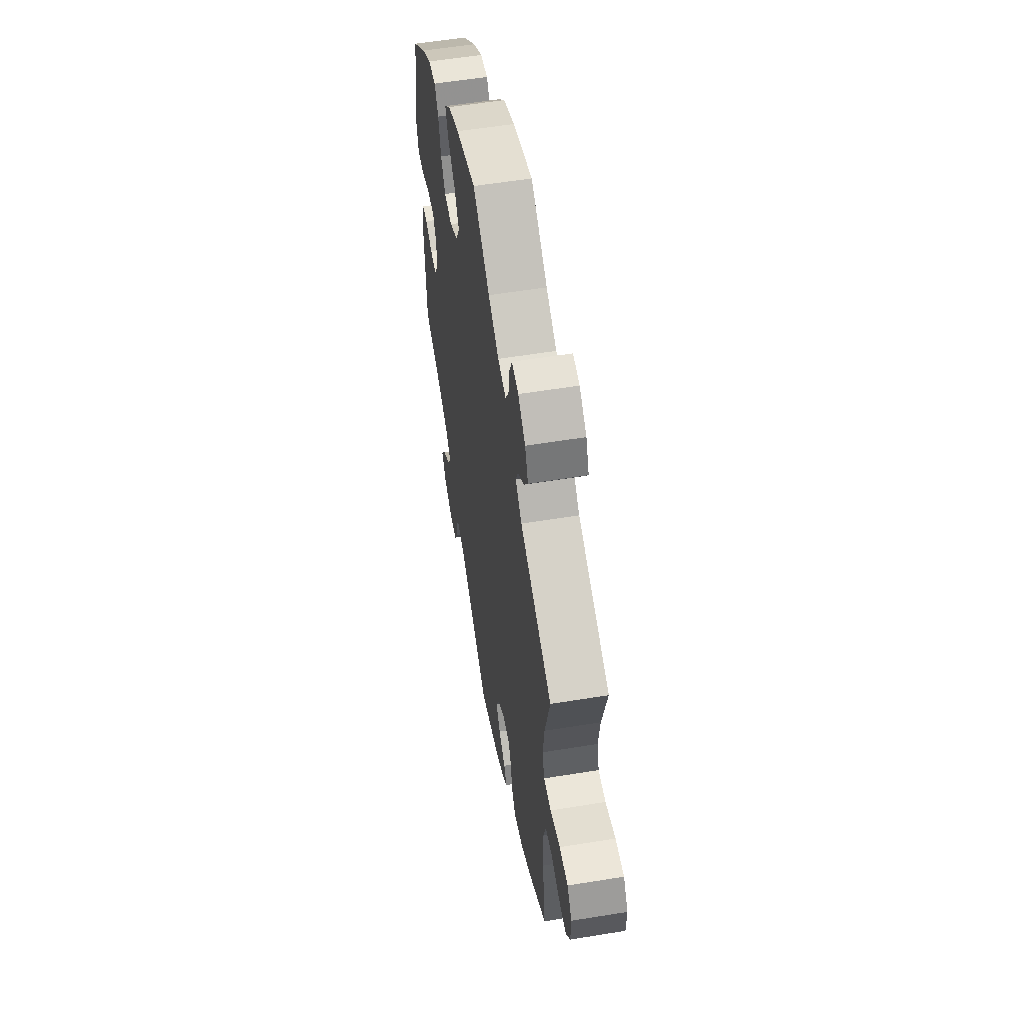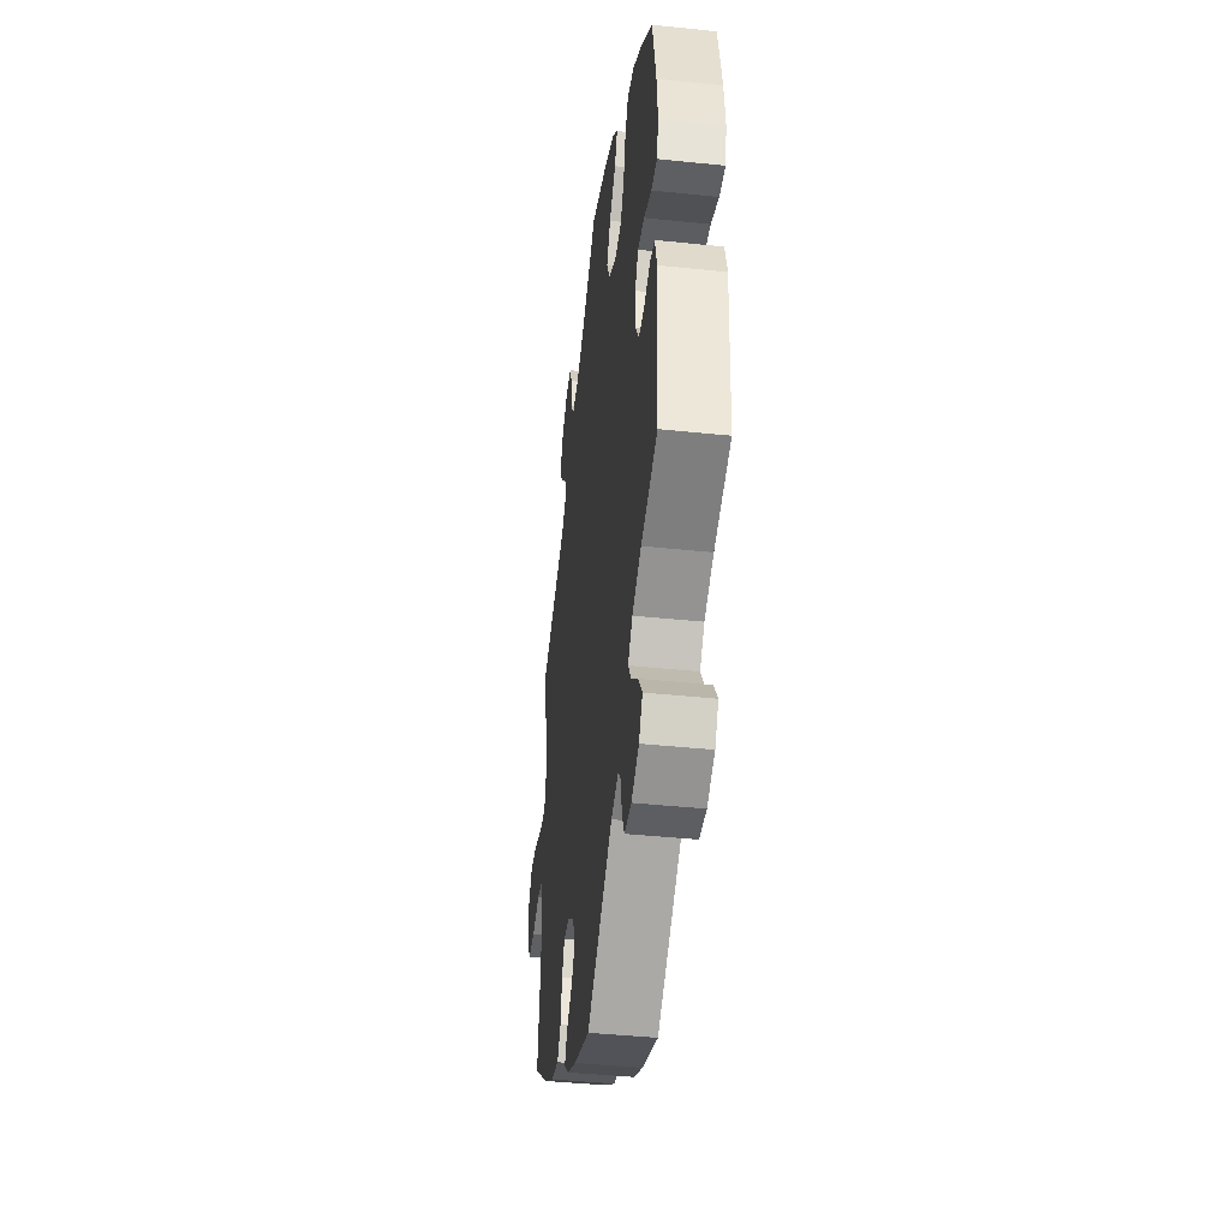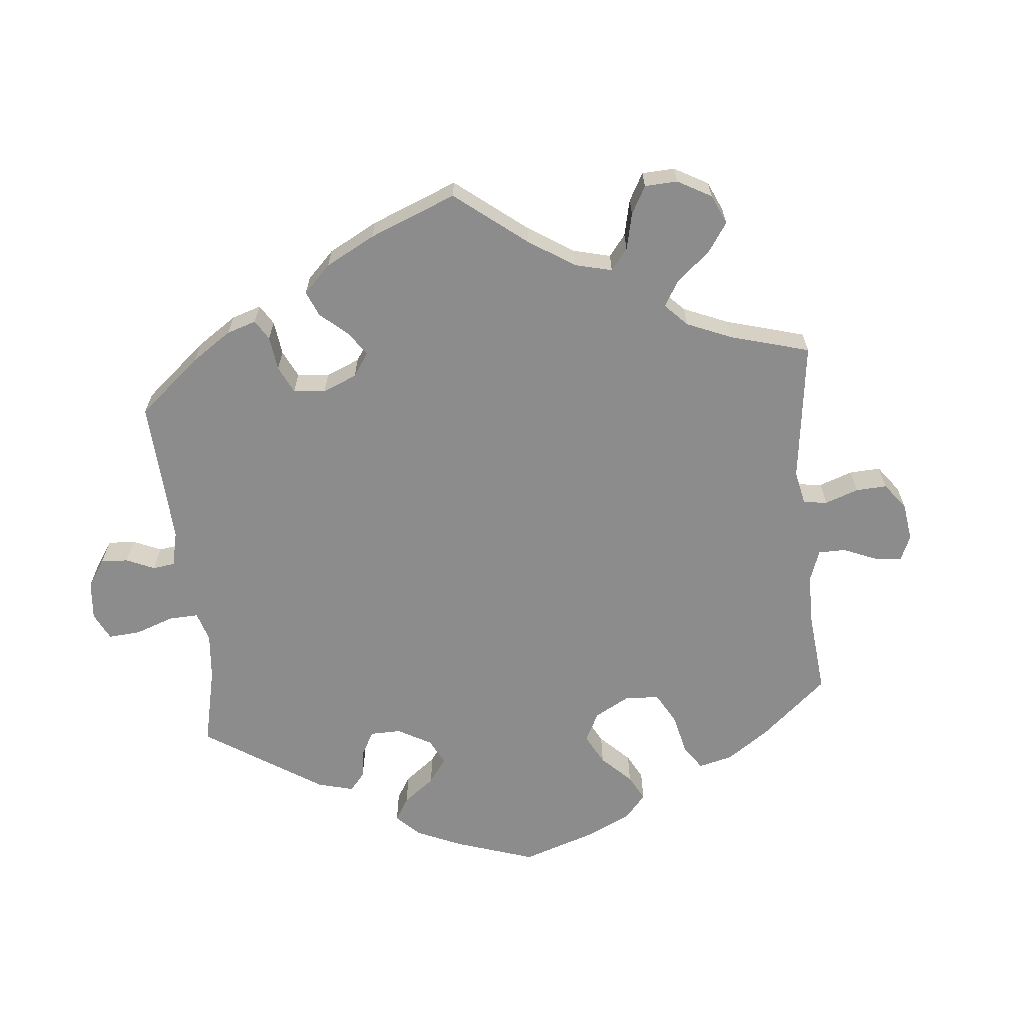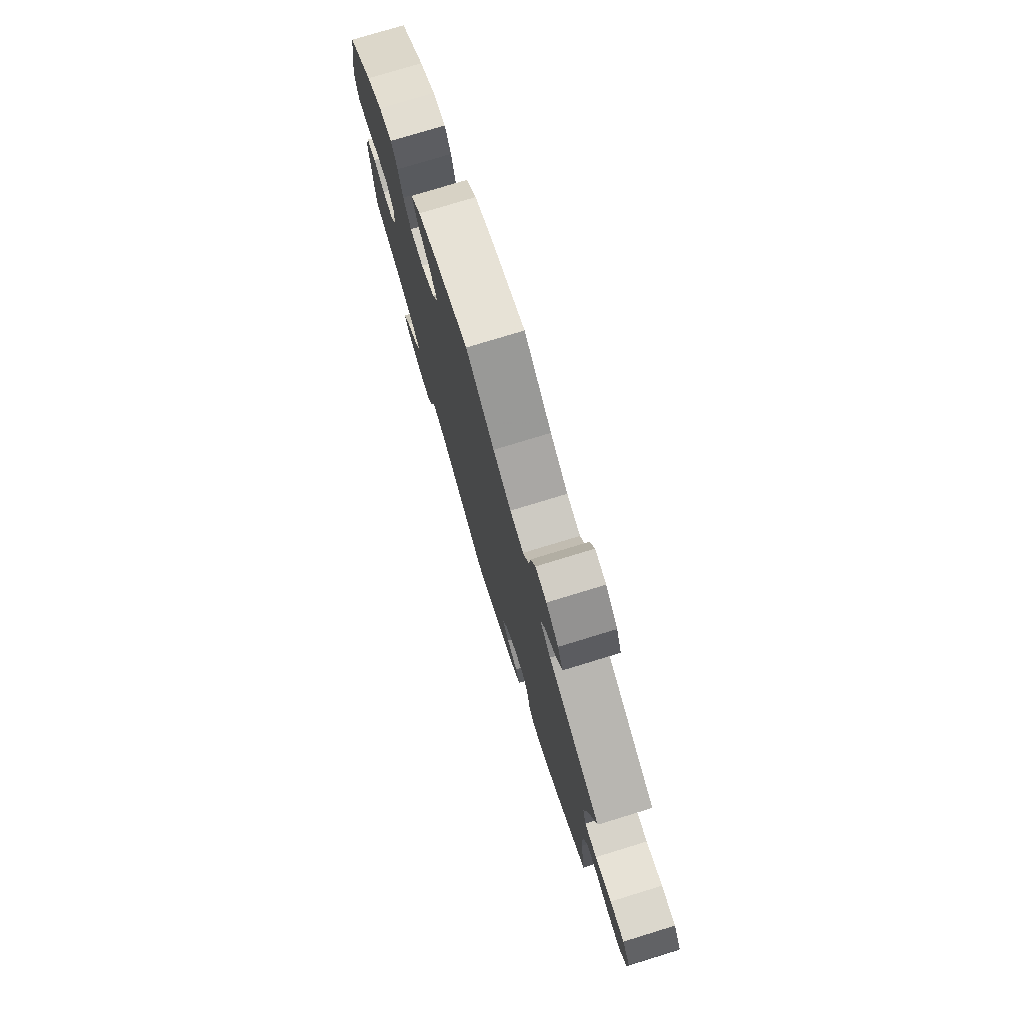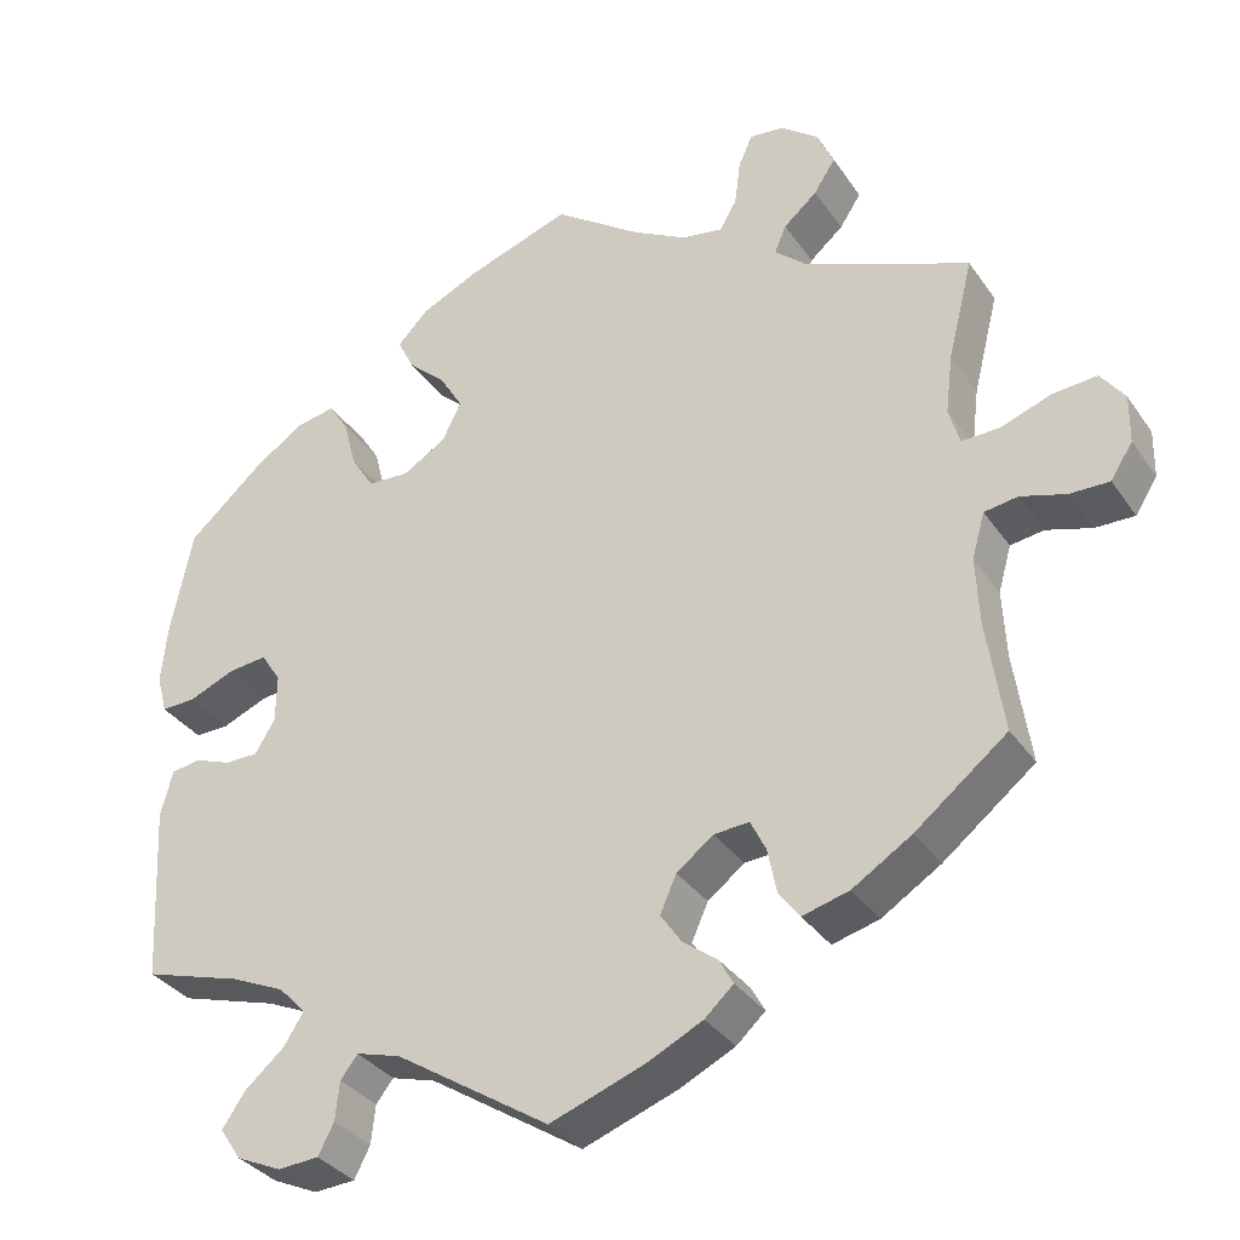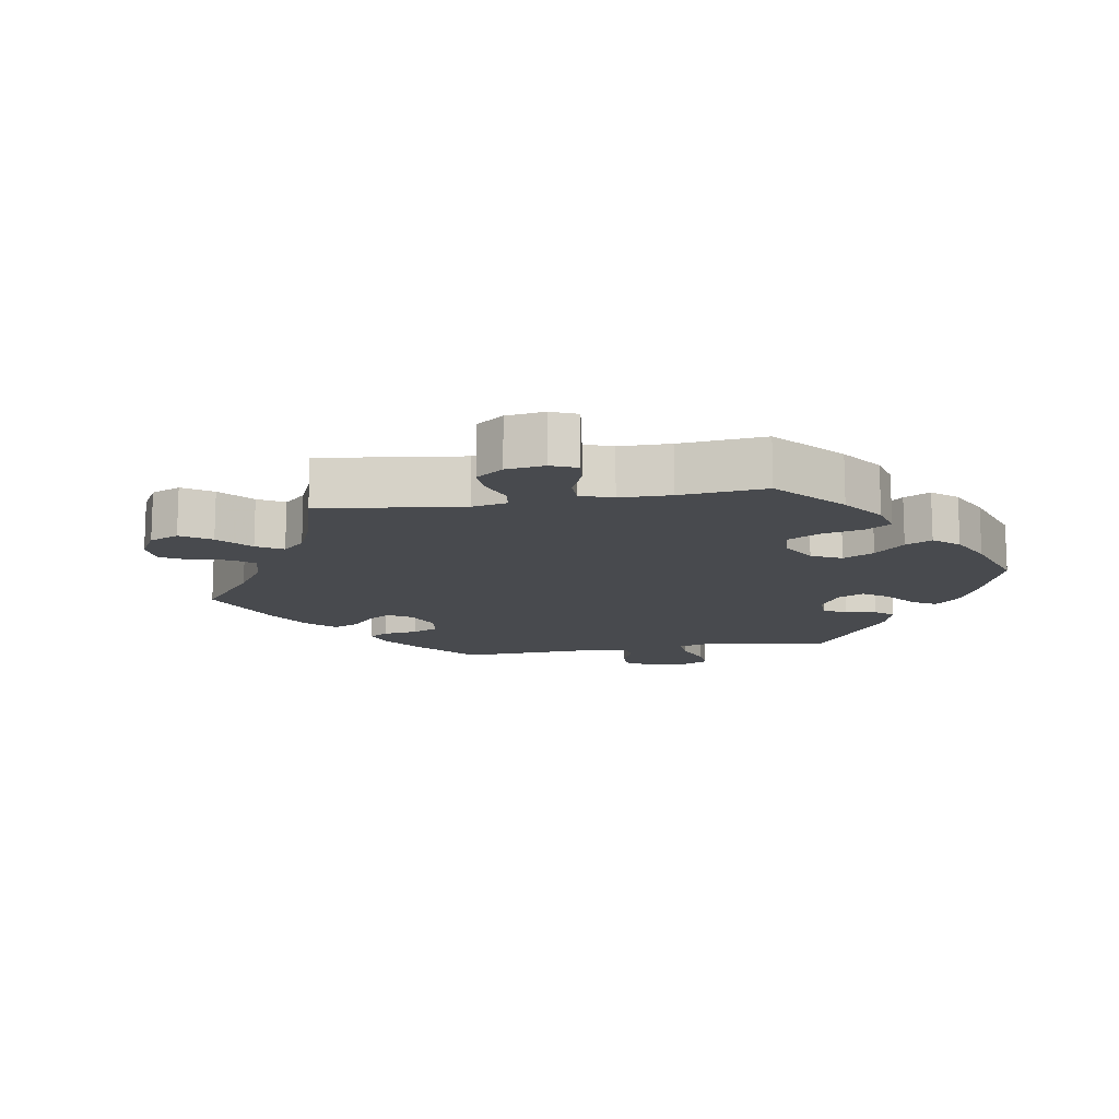
<metadata>
{"format":"obj","ext":"obj","renderer":"f3d","projection":"perspective","resolution":1024,"background":"white","views":[{"elev":56.7,"azim":-99.7,"up":"+Z"},{"elev":-42.3,"azim":82.9,"up":"+Z"},{"elev":-64.3,"azim":-114.3,"up":"+Y"},{"elev":77.1,"azim":-107.0,"up":"+Z"},{"elev":-34.1,"azim":-150.4,"up":"+Z"},{"elev":-13.1,"azim":-20.4,"up":"+Y"}]}
</metadata>
<code>
v -0.506 0.07 0.187
v 0.516 0.07 0.06
v 0.445 0.07 0.391
v -0.336 0.07 0.394
v -0.672 0.07 0.095
v 0.412 0.07 0.088
v -0.311 0.07 0.622
v 0.268 0.07 0.297
v 0.318 0.07 -0.412
v 0 0.07 -0.62
v 0.417 0.07 -0.347
v 0.198 0.07 0.544
v -0.353 0.07 -0.443
v -0.271 0.07 -0.425
v 0.418 0.07 -0.532
v 0 0.07 0.62
v -0.701 0.07 0.055
v -0.153 0.07 -0.368
v 0.169 0.07 0.42
v 0.342 0.07 -0.45
v 0.312 0.07 0.403
v 0.392 0.07 -0.571
v -0.529 0.07 -0.034
v 0.499 0.07 -0.032
v -0.377 0.07 0.539
v 0.188 0.07 -0.498
v 0.141 0.07 0.373
v -0.497 0.07 0.114
v -0.201 0.07 -0.483
v 0.127 0.07 0.577
v -0.173 0.07 0.506
v -0.537 0.07 -0.31
v -0.106 0.07 0.544
v -0.7 0.07 -0.004
v -0.618 0.07 0.091
v -0.117 0.07 -0.578
v -0.556 0.07 0.069
v -0.537 0.07 0.31
v 0.236 0.07 0.505
v 0.39 0.07 -0.491
v -0.625 0.07 -0.045
v -0.57 0.07 -0.028
v -0.31 0.07 0.464
v 0.563 0.07 0.183
v 0.385 0.07 0.432
v 0.337 0.07 -0.596
v -0.183 0.07 -0.546
v -0.269 0.07 0.627
v 0.389 0.07 -0.009
v 0.558 0.07 0.059
v -0.26 0.07 -0.37
v -0.296 0.07 0.43
v -0.357 0.07 0.586
v -0.425 0.07 -0.398
v 0.242 0.07 -0.482
v -0.198 0.07 -0.334
v 0.537 0.07 -0.31
v 0.46 0.07 0.083
v 0.537 0.07 0.31
v -0.133 0.07 -0.413
v -0.159 0.07 -0.451
v 0.296 0.07 0.342
v -0.513 0.07 -0.09
v 0.413 0.07 -0.049
v -0.673 0.07 -0.046
v 0.336 0.07 0.441
v -0.296 0.07 -0.458
v -0.245 0.07 0.533
v -0.241 0.07 -0.331
v -0.351 0.07 0.499
v 0.287 0.07 -0.593
v -0.252 0.07 0.588
v 0.268 0.07 -0.556
v 0.454 0.07 -0.049
v -0.218 0.07 -0.514
v -0.224 0.07 0.497
v -0.51 0.07 0.068
v 0.217 0.07 0.294
v -0.517 0.07 -0.173
v 0.263 0.07 -0.509
v 0.164 0.07 0.326
v 0.216 0.07 0.464
v 0.571 0.07 0.107
v 0.351 0.07 -0.377
v 0.388 0.07 0.05
v 0.534 0.07 -0.038
v 0.549 0.07 -0.093
v -0.506 -0 0.187
v 0.516 -0 0.06
v 0.445 -0 0.391
v -0.336 -0 0.394
v -0.672 -0 0.095
v 0.412 -0 0.088
v -0.311 -0 0.622
v 0.268 -0 0.297
v 0.318 -0 -0.412
v 0 -0 -0.62
v 0.417 -0 -0.347
v 0.198 -0 0.544
v -0.353 -0 -0.443
v -0.271 -0 -0.425
v 0.418 -0 -0.532
v 0 -0 0.62
v -0.701 -0 0.055
v -0.153 -0 -0.368
v 0.169 -0 0.42
v 0.342 -0 -0.45
v 0.312 -0 0.403
v 0.392 -0 -0.571
v -0.529 -0 -0.034
v 0.499 -0 -0.032
v -0.377 -0 0.539
v 0.188 -0 -0.498
v 0.141 -0 0.373
v -0.497 -0 0.114
v -0.201 -0 -0.483
v 0.127 -0 0.577
v -0.173 -0 0.506
v -0.537 -0 -0.31
v -0.106 -0 0.544
v -0.7 -0 -0.004
v -0.618 -0 0.091
v -0.117 -0 -0.578
v -0.556 -0 0.069
v -0.537 -0 0.31
v 0.236 -0 0.505
v 0.39 -0 -0.491
v -0.625 -0 -0.045
v -0.57 -0 -0.028
v -0.31 -0 0.464
v 0.563 -0 0.183
v 0.385 -0 0.432
v 0.337 -0 -0.596
v -0.183 -0 -0.546
v -0.269 -0 0.627
v 0.389 -0 -0.009
v 0.558 -0 0.059
v -0.26 -0 -0.37
v -0.296 -0 0.43
v -0.357 -0 0.586
v -0.425 -0 -0.398
v 0.242 -0 -0.482
v -0.198 -0 -0.334
v 0.537 -0 -0.31
v 0.46 -0 0.083
v 0.537 -0 0.31
v -0.133 -0 -0.413
v -0.159 -0 -0.451
v 0.296 -0 0.342
v -0.513 -0 -0.09
v 0.413 -0 -0.049
v -0.673 -0 -0.046
v 0.336 -0 0.441
v -0.296 -0 -0.458
v -0.245 -0 0.533
v -0.241 -0 -0.331
v -0.351 -0 0.499
v 0.287 -0 -0.593
v -0.252 -0 0.588
v 0.268 -0 -0.556
v 0.454 -0 -0.049
v -0.218 -0 -0.514
v -0.224 -0 0.497
v -0.51 -0 0.068
v 0.217 -0 0.294
v -0.517 -0 -0.173
v 0.263 -0 -0.509
v 0.164 -0 0.326
v 0.216 -0 0.464
v 0.571 -0 0.107
v 0.351 -0 -0.377
v 0.388 -0 0.05
v 0.534 -0 -0.038
v 0.549 -0 -0.093
f 62 21 66 45
f 8 62 45 3
f 12 39 82 19
f 12 19 27
f 33 16 30 12
f 31 33 12 27
f 76 31 27 81
f 7 48 72 68
f 7 68 76
f 53 7 76
f 43 70 25 53
f 52 43 53 76
f 1 38 4
f 28 1 4 52
f 77 28 52 76
f 17 5 35 37
f 17 37 77
f 34 17 77
f 42 41 65 34
f 23 42 34 77
f 63 23 77 76
f 13 54 32 79
f 51 14 67 13
f 69 51 13 79
f 56 69 79 63
f 47 75 29 61
f 47 61 60
f 26 10 36 47
f 55 26 47 60
f 46 71 73 80
f 46 80 55
f 22 46 55
f 20 40 15 22
f 9 20 22 55
f 84 9 55 60
f 86 87 57 11
f 74 24 86 11
f 64 74 11 84
f 49 64 84 60
f 83 50 2 58
f 83 58 6
f 44 83 6
f 8 3 59 44
f 63 76 81 78
f 18 56 63 78
f 85 49 60 18
f 6 85 18 78
f 44 6 78 8
f 132 153 108 149
f 90 132 149 95
f 106 169 126 99
f 114 106 99
f 99 117 103 120
f 114 99 120 118
f 168 114 118 163
f 155 159 135 94
f 163 155 94
f 163 94 140
f 140 112 157 130
f 163 140 130 139
f 91 125 88
f 139 91 88 115
f 163 139 115 164
f 124 122 92 104
f 164 124 104
f 164 104 121
f 121 152 128 129
f 164 121 129 110
f 163 164 110 150
f 166 119 141 100
f 100 154 101 138
f 166 100 138 156
f 150 166 156 143
f 148 116 162 134
f 147 148 134
f 134 123 97 113
f 147 134 113 142
f 167 160 158 133
f 142 167 133
f 142 133 109
f 109 102 127 107
f 142 109 107 96
f 147 142 96 171
f 98 144 174 173
f 98 173 111 161
f 171 98 161 151
f 147 171 151 136
f 145 89 137 170
f 93 145 170
f 93 170 131
f 131 146 90 95
f 165 168 163 150
f 165 150 143 105
f 105 147 136 172
f 165 105 172 93
f 95 165 93 131
f 44 131 170 83
f 83 170 137 50
f 50 137 89 2
f 2 89 145 58
f 58 145 93 6
f 6 93 172 85
f 85 172 136 49
f 49 136 151 64
f 64 151 161 74
f 74 161 111 24
f 24 111 173 86
f 86 173 174 87
f 87 174 144 57
f 57 144 98 11
f 11 98 171 84
f 84 171 96 9
f 9 96 107 20
f 20 107 127 40
f 40 127 102 15
f 15 102 109 22
f 22 109 133 46
f 46 133 158 71
f 71 158 160 73
f 73 160 167 80
f 80 167 142 55
f 55 142 113 26
f 26 113 97 10
f 10 97 123 36
f 36 123 134 47
f 47 134 162 75
f 75 162 116 29
f 29 116 148 61
f 61 148 147 60
f 60 147 105 18
f 18 105 143 56
f 56 143 156 69
f 69 156 138 51
f 51 138 101 14
f 14 101 154 67
f 67 154 100 13
f 13 100 141 54
f 54 141 119 32
f 32 119 166 79
f 79 166 150 63
f 63 150 110 23
f 23 110 129 42
f 42 129 128 41
f 41 128 152 65
f 65 152 121 34
f 34 121 104 17
f 17 104 92 5
f 5 92 122 35
f 35 122 124 37
f 37 124 164 77
f 77 164 115 28
f 28 115 88 1
f 1 88 125 38
f 38 125 91 4
f 4 91 139 52
f 52 139 130 43
f 43 130 157 70
f 70 157 112 25
f 25 112 140 53
f 53 140 94 7
f 7 94 135 48
f 48 135 159 72
f 72 159 155 68
f 68 155 163 76
f 76 163 118 31
f 31 118 120 33
f 33 120 103 16
f 16 103 117 30
f 30 117 99 12
f 12 99 126 39
f 39 126 169 82
f 82 169 106 19
f 19 106 114 27
f 27 114 168 81
f 81 168 165 78
f 78 165 95 8
f 8 95 149 62
f 62 149 108 21
f 21 108 153 66
f 66 153 132 45
f 45 132 90 3
f 3 90 146 59
f 59 146 131 44

</code>
